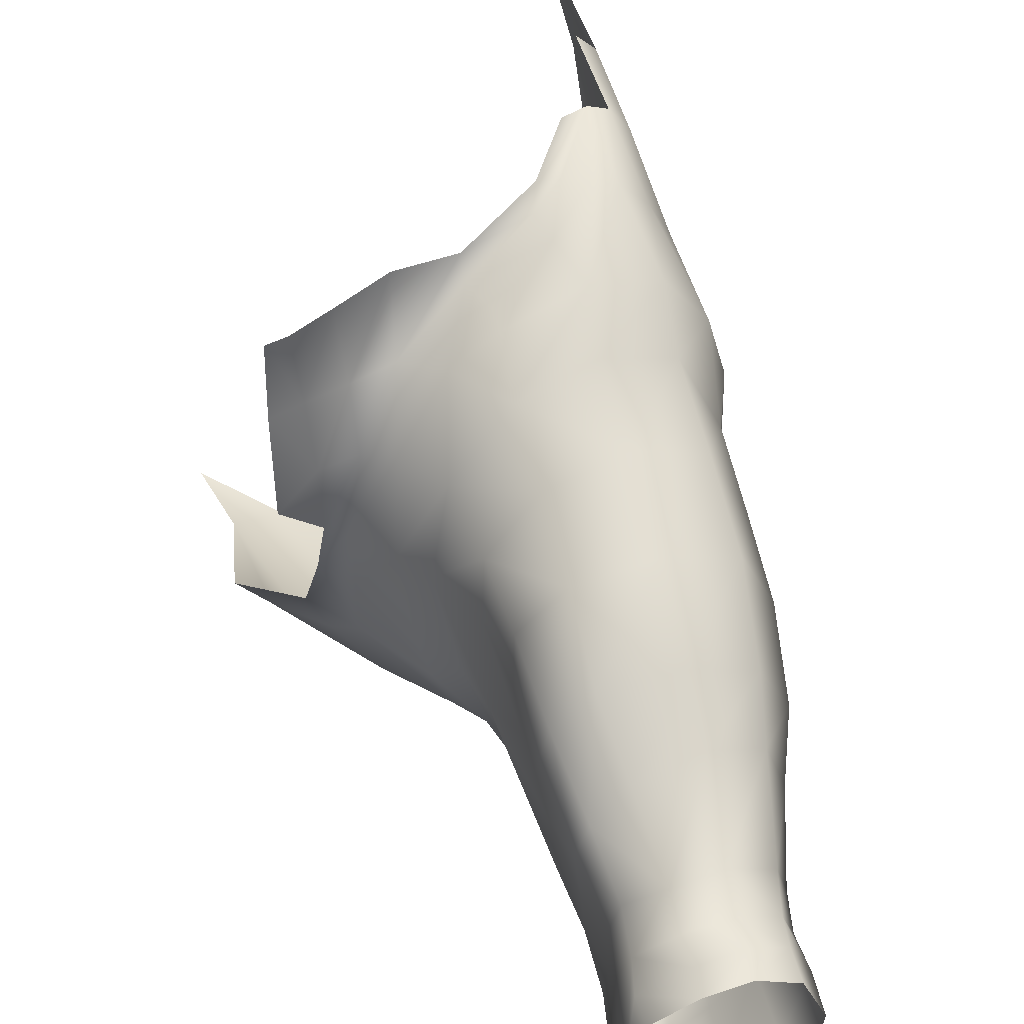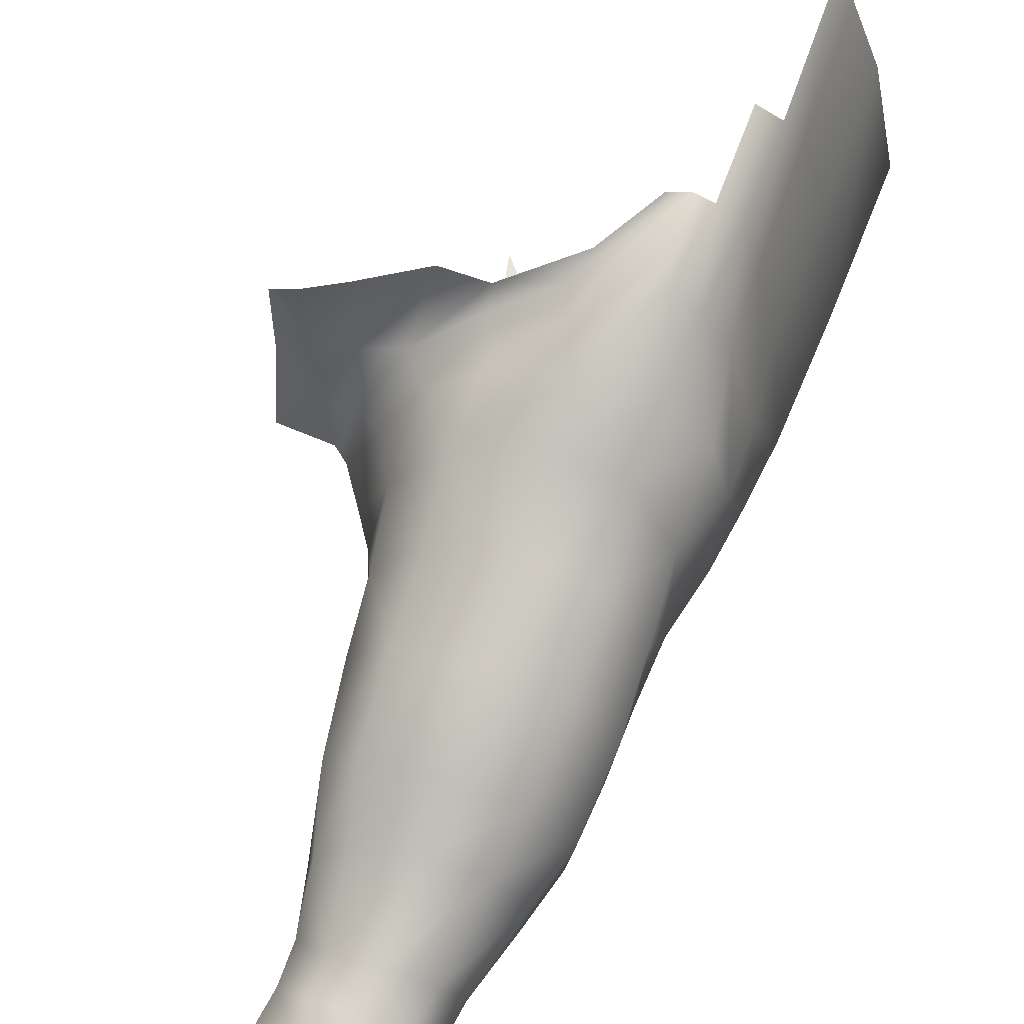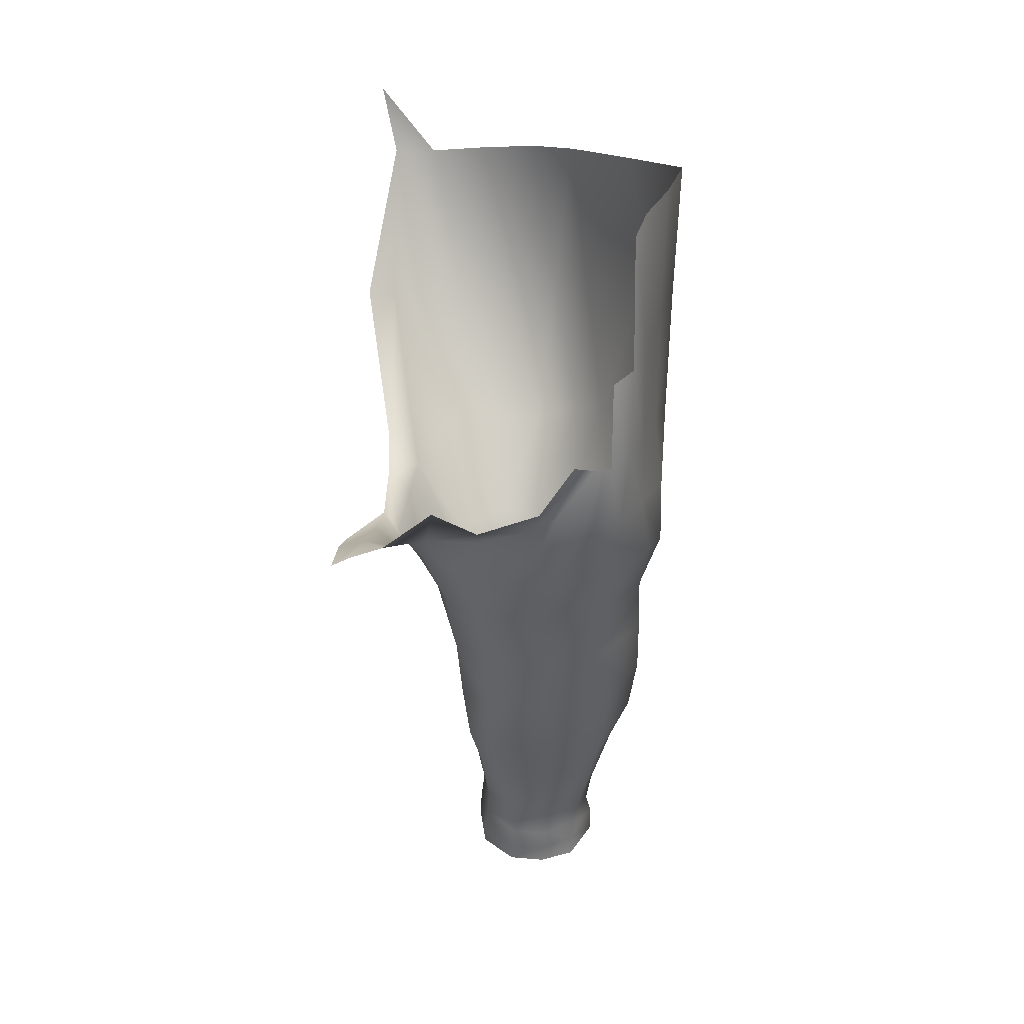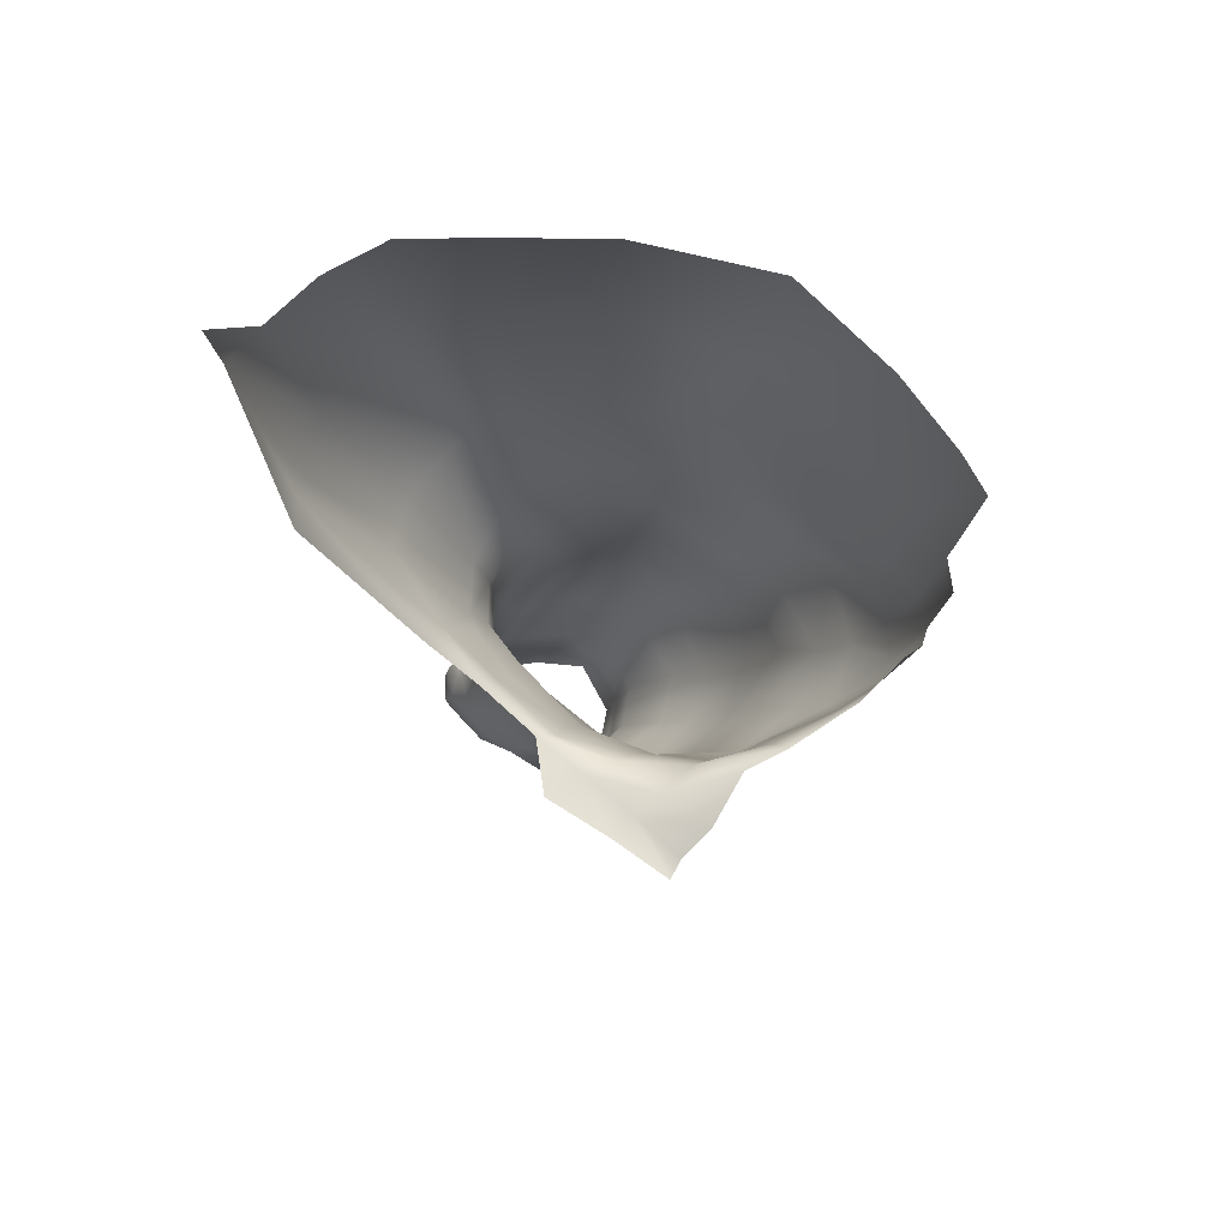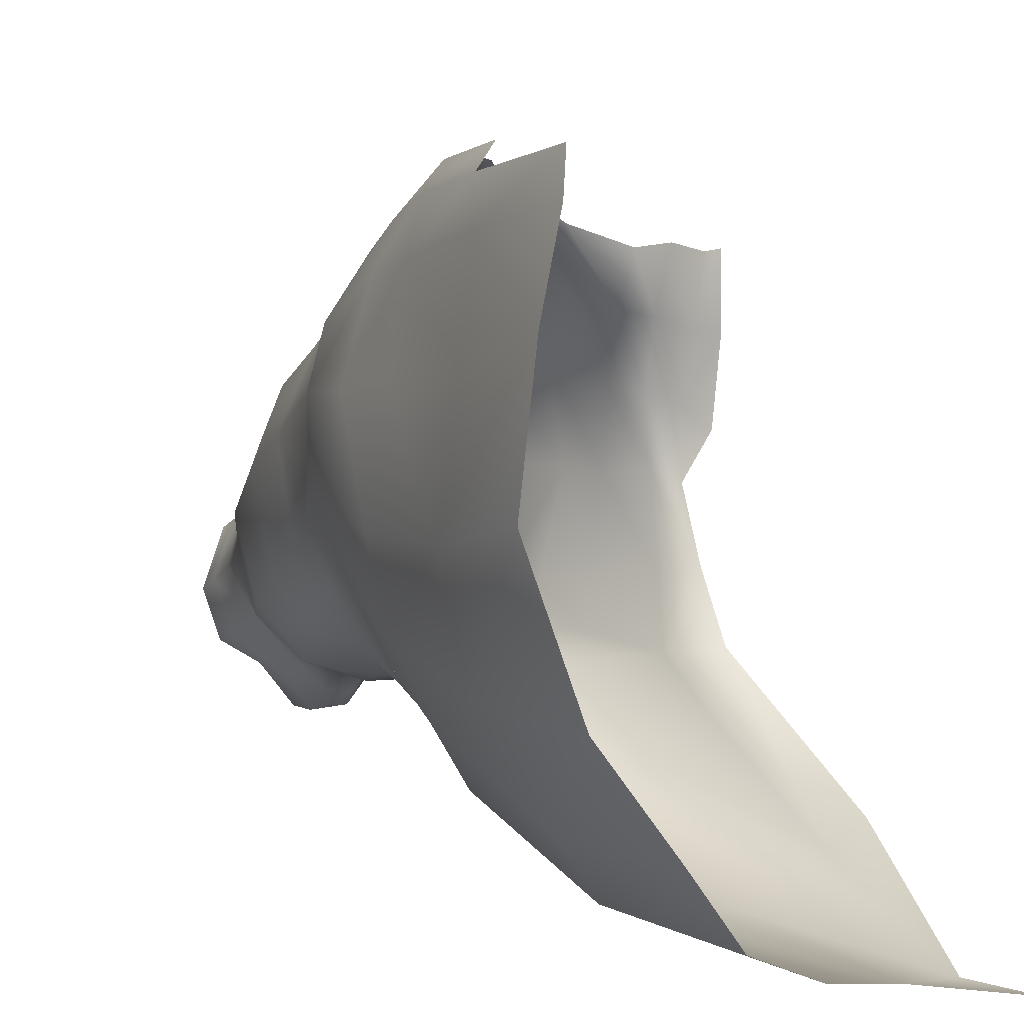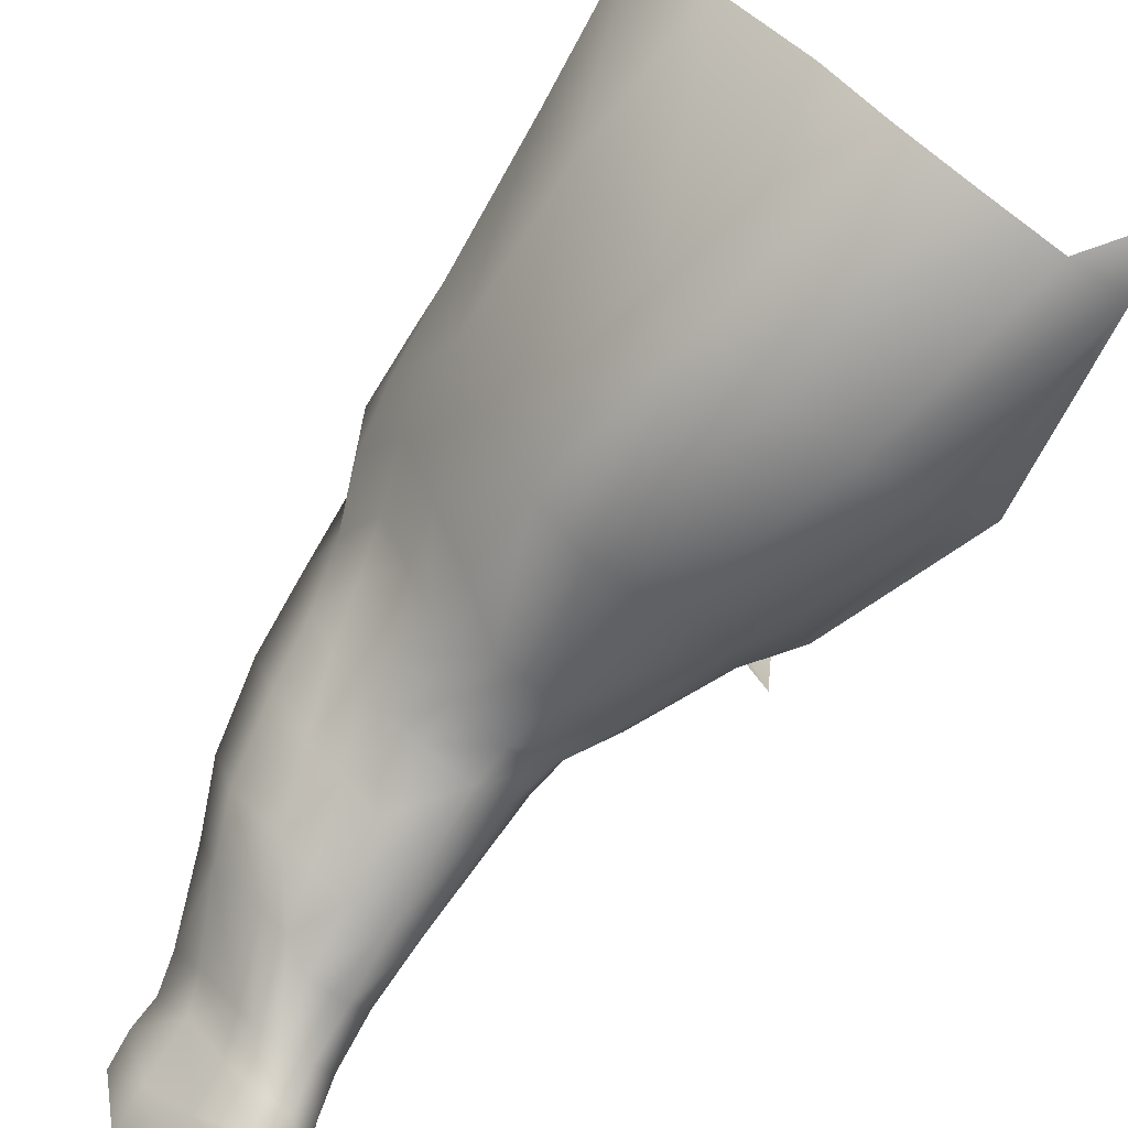
<metadata>
{"format":"obj","ext":"obj","renderer":"f3d","projection":"perspective","resolution":1024,"background":"white","views":[{"elev":39.2,"azim":-16.0,"up":"+Z"},{"elev":54.7,"azim":19.8,"up":"+Z"},{"elev":15.5,"azim":2.1,"up":"+Y"},{"elev":64.6,"azim":-53.8,"up":"+Y"},{"elev":7.3,"azim":154.7,"up":"+Z"},{"elev":-73.2,"azim":148.3,"up":"+Z"}]}
</metadata>
<code>
v  12.45 59.66 -20.64
v  10.47 53.75 -24.62
v  9.782 59.78 -24.23
v  14.45 59.75 -15.34
v  13.15 53.99 -20.66
v  11.31 47.78 -22.87
v  13.2 48.41 -19.87
v  12.98 45.38 -18.93
v  13.84 45.95 -16.36
v  13.55 43.7 -16.51
v  13.78 44.15 -13.31
v  12.88 41.69 -17.53
v  11.62 44.84 -21.23
v  12.37 43.25 -18.97
v  13.67 59.28 -10.64
v  14.22 54.24 -16.51
v  14.02 49.09 -16.78
v  13.76 46.69 -13.07
v  12.83 46.74 -9.9
v  13.21 44.16 -11.32
v  11.96 46.26 -8.36
v  11.63 43.76 -9.338
v  10.98 46.11 -7.422
v  13.45 49.38 -12.69
v  12.84 49.28 -9.267
v  12.25 49.02 -7.532
v  11.52 48.87 -6.619
v  10.84 48.85 -6.392
v  10.14 46.22 -7.191
v  9.393 46.64 -7.26
v  10.07 48.84 -6.662
v  8.679 46.75 -7.289
v  12.34 52.75 -6.915
v  11.55 52.33 -6.083
v  12.74 58.73 -7.573
v  12.3 58.01 -6.15
v  12.81 53.59 -8.413
v  13.53 54.23 -12.05
v  9.218 43.3 -8.725
v  8.639 44.85 -8.087
v  8.369 45.89 -7.813
v  6.118 45.58 -8.531
v  2.424 44.19 -11.43
v  4.204 46.21 -9.235
v  2.182 44.78 -9.163
v  1.118 44.27 -11.88
v  1.373 44.13 -14.29
v  2.568 43.84 -13.73
v  3.874 44.53 -11.2
v  0.7661 44.25 -9.473
v  3.894 40.9 -16.3
v  4.517 41.22 -13.27
v  3.117 42.13 -16.44
v  3.484 43.1 -13.49
v  2.196 43.49 -16.17
v  1.49 44.26 -16.56
v  0 43.45 -15.07
v  0 43.99 -12.03
v  0 43.91 -9.408
v  11.85 32.73 -19.06
v  12.63 34.68 -18
v  10.96 32.13 -16.84
v  11.34 33.87 -15.64
v  9.063 31.7 -16.04
v  12.98 37.17 -16.33
v  10.39 29.42 -18.68
v  10.97 30.01 -20.24
v  8.814 29.14 -17.91
v  7.235 29.12 -18.19
v  10.31 41.12 -22.12
v  8.474 42.88 -23.68
v  10.49 42.74 -22.22
v  11.1 41.21 -20.93
v  11.23 42.92 -20.99
v  11.98 41.41 -19.51
v  11.68 39.7 -20.37
v  12.56 39.93 -18.97
v  12.43 37.77 -19.79
v  12.08 35.16 -20.9
v  11.42 33.25 -21.62
v  10.35 30.72 -22.06
v  10.74 28.76 -20.61
v  10.07 28.08 -19.03
v  10.78 39.64 -21.52
v  11.13 37.6 -21.58
v  10.96 27.82 -21.21
v  9.976 27.18 -19.24
v  9.962 29.5 -22.46
v  9.088 30.86 -23.45
v  9.973 33.54 -23.2
v  10.52 35.44 -22.88
v  9.856 37.55 -22.29
v  9.919 39.54 -22.24
v  8.676 40.92 -23.02
v  6.46 42.45 -23.4
v  8.261 46.76 -25.55
v  9.446 35.28 -23.25
v  8.715 37.33 -23.14
v  9.063 33.39 -23.54
v  8.627 30.93 -23.88
v  8.764 29.61 -23.93
v  5.755 46.57 -25.6
v  4.249 52.64 -27.7
v  2.163 52.55 -26.98
v  1.186 59.34 -28.26
v  1.185 52.52 -26.33
v  0.042 52.82 -25.42
v  1.288 46.74 -21.32
v  2.165 47.33 -23.22
v  2.632 45.26 -21.63
v  3.618 46.57 -24.72
v  4.76 41.9 -22.35
v  6.831 40.65 -23.02
v  8.779 39.53 -23
v  4.106 42.07 -21.16
v  5.389 40.52 -22
v  6.96 39.37 -23
v  8.244 35.06 -23.79
v  1.485 45.5 -19.02
v  2.41 44.48 -19.17
v  3.644 42 -19.64
v  4.686 40.72 -19.96
v  5.729 39.08 -22.1
v  6.89 35.07 -23.71
v  8.073 32.77 -23.8
v  7.859 31.02 -24.37
v  7.687 29.86 -24.98
v  5.018 38.89 -19.87
v  5.892 34.92 -22.78
v  6.765 32.74 -24.02
v  6.808 30.99 -24.5
v  6.641 29.78 -25.22
v  4.792 38.69 -16.28
v  5.468 27.59 -23.1
v  5.671 28.68 -20.76
v  5.739 29.12 -22.59
v  5.962 30.24 -22.09
v  6.017 30.73 -23.7
v  6.027 32.54 -23.03
v  5.536 34.4 -20.35
v  5.431 36.87 -19.19
v  5.046 36.44 -16.92
v  5.06 34.29 -18.18
v  5.47 31.89 -19.23
v  5.777 32.15 -21.2
v  5.844 29.99 -20.31
v  5.833 29.54 -24.25
v  5.637 28.72 -24.94
v  6.473 28.96 -25.8
v  5.582 27.98 -25.3
v  6.427 28.17 -25.98
v  5.797 26.83 -25.38
v  6.625 27.11 -26.14
v  5.474 26.35 -23.36
v  5.536 27.14 -21.72
v  8.694 27.82 -18.39
v  7.295 27.83 -18.54
v  5.966 28.33 -19.63
v  6.066 29.58 -18.97
v  5.798 26.52 -20.35
v  5.747 27.34 -20
v  7.147 26.89 -18.87
v  8.659 26.94 -18.63
v  8.607 26.13 -18.98
v  7.136 26.12 -19.21
v  7.534 29.05 -25.83
v  8.769 28.07 -24.46
v  10.11 27.63 -23.38
v  10.95 26.67 -21.69
v  10.01 26.23 -19.64
v  7.579 28.25 -26.03
v  7.776 27.14 -26.05
v  8.874 26.68 -24.5
v  10.12 26.02 -23.68
v  5.058 43.13 -10.71
v  6.096 45.02 -9.222
v  12.93 42.02 -13.56
v  11.48 41.87 -10.7
v  9.044 41.58 -10.03
v  6.435 41.23 -10.81
v  6.588 43.18 -9.741
v  6.655 44.08 -9.583
v  11.66 39.42 -12.36
v  9.275 39.16 -11.53
v  9.152 36.15 -12.94
v  6.55 38.87 -12.17
v  6.559 36.19 -13.42
v  6.545 33.66 -15.03
v  5.327 33.83 -16.25
v  5.072 36.42 -14.95
v  4.878 38.8 -14.11
v  12.98 39.57 -14.98
v  11.65 36.54 -13.8
v  9.207 33.51 -14.7
v  6.944 31.69 -16.73
v  5.823 31.66 -17.92
v  10.14 44.16 -23.01
v  10.06 47.3 -24.79
v  8.979 53.41 -26.8
v  7.938 59.7 -26.75
v  5.504 59.53 -27.83
v  6.668 52.92 -27.68
v  3.006 59.34 -28.2
v  0.5931 62.3 -28.05
g horse
f 1 2 3
f 4 5 1
f 2 1 5
f 5 6 2
f 7 6 5
f 8 6 7
f 9 8 7
f 8 9 10
f 10 9 11
f 10 11 12
f 8 13 6
f 14 13 8
f 8 10 14
f 12 14 10
f 15 16 4
f 16 5 4
f 16 7 5
f 17 7 16
f 9 7 17
f 17 18 9
f 11 9 18
f 19 11 18
f 11 19 20
f 21 20 19
f 20 21 22
f 21 23 22
f 24 17 16
f 18 17 24
f 25 18 24
f 25 19 18
f 19 25 26
f 19 26 21
f 26 27 21
f 21 27 23
f 28 23 27
f 28 29 23
f 28 30 29
f 31 30 28
f 30 31 32
f 26 25 33
f 34 26 33
f 34 27 26
f 35 36 37
f 15 35 37
f 15 37 38
f 38 16 15
f 24 16 38
f 38 25 24
f 25 38 37
f 33 25 37
f 37 36 33
f 22 23 39
f 29 39 23
f 39 29 40
f 30 40 29
f 41 40 30
f 32 41 30
f 42 41 32
f 43 44 45
f 46 43 45
f 47 43 46
f 48 43 47
f 48 49 43
f 46 45 50
f 51 52 53
f 53 52 54
f 54 55 53
f 48 55 54
f 48 56 55
f 47 56 48
f 57 56 47
f 47 58 57
f 58 47 46
f 46 59 58
f 50 59 46
f 60 61 62
f 62 61 63
f 63 64 62
f 63 61 65
f 66 67 60
f 66 60 62
f 68 66 62
f 68 62 64
f 68 64 69
f 70 71 72
f 72 73 70
f 73 72 74
f 73 74 75
f 76 73 75
f 75 77 76
f 78 76 77
f 77 65 78
f 61 78 65
f 79 78 61
f 60 79 61
f 80 79 60
f 67 80 60
f 80 67 81
f 67 82 81
f 66 82 67
f 82 66 83
f 68 83 66
f 84 70 73
f 84 73 76
f 85 84 76
f 76 78 85
f 78 79 85
f 86 83 87
f 86 82 83
f 88 82 86
f 81 82 88
f 81 88 89
f 81 89 80
f 80 89 90
f 90 79 80
f 79 90 91
f 85 79 91
f 91 92 85
f 92 84 85
f 93 84 92
f 70 84 93
f 93 94 70
f 94 71 70
f 94 95 71
f 71 95 96
f 97 98 92
f 97 92 91
f 91 99 97
f 90 99 91
f 99 90 100
f 100 90 89
f 101 100 89
f 89 88 101
f 96 95 102
f 103 96 102
f 102 104 103
f 105 103 104
f 105 104 106
f 107 105 106
f 106 108 107
f 109 108 106
f 109 110 108
f 109 111 110
f 112 110 111
f 111 95 112
f 113 112 95
f 95 94 113
f 114 113 94
f 114 94 93
f 93 98 114
f 93 92 98
f 111 102 95
f 111 104 102
f 111 106 104
f 109 106 111
f 115 110 112
f 116 115 112
f 113 116 112
f 117 116 113
f 117 113 114
f 98 117 114
f 117 98 118
f 97 118 98
f 118 97 99
f 110 119 108
f 120 119 110
f 115 120 110
f 120 115 121
f 122 121 115
f 115 116 122
f 122 116 123
f 116 117 123
f 124 123 117
f 117 118 124
f 125 124 118
f 118 99 125
f 99 126 125
f 126 99 100
f 100 127 126
f 127 100 101
f 119 55 56
f 55 119 120
f 120 53 55
f 53 120 121
f 121 51 53
f 51 121 122
f 51 122 128
f 122 123 128
f 128 123 129
f 123 124 129
f 129 124 130
f 130 124 125
f 125 131 130
f 126 131 125
f 126 132 131
f 51 128 133
f 134 135 136
f 136 135 137
f 138 136 137
f 139 138 137
f 130 138 139
f 129 130 139
f 139 140 129
f 128 129 140
f 141 128 140
f 141 133 128
f 133 141 142
f 142 141 143
f 143 141 140
f 140 144 143
f 140 145 144
f 145 146 144
f 137 146 145
f 137 135 146
f 139 137 145
f 145 140 139
f 138 130 131
f 147 138 131
f 147 131 132
f 132 148 147
f 132 149 148
f 149 150 148
f 151 150 149
f 151 152 150
f 153 152 151
f 152 154 150
f 150 154 134
f 148 150 134
f 136 148 134
f 147 148 136
f 136 138 147
f 134 154 155
f 135 134 155
f 156 83 68
f 156 68 157
f 157 68 69
f 69 158 157
f 158 69 159
f 146 158 159
f 135 158 146
f 155 158 135
f 155 160 161
f 158 155 161
f 162 158 161
f 157 158 162
f 163 157 162
f 156 157 163
f 156 163 87
f 156 87 83
f 163 164 87
f 164 163 165
f 165 163 162
f 161 165 162
f 160 165 161
f 127 132 126
f 166 132 127
f 166 127 101
f 166 101 167
f 167 101 88
f 167 88 168
f 88 86 168
f 86 169 168
f 87 169 86
f 170 169 87
f 87 164 170
f 171 166 167
f 166 149 132
f 166 151 149
f 151 166 171
f 153 151 171
f 153 171 172
f 173 172 171
f 173 171 167
f 168 173 167
f 174 173 168
f 174 168 169
f 175 176 49
f 177 11 20
f 20 178 177
f 178 20 22
f 22 179 178
f 39 179 22
f 179 39 180
f 180 39 181
f 181 175 180
f 181 182 175
f 182 176 175
f 182 40 176
f 176 40 41
f 176 41 42
f 42 49 176
f 49 42 44
f 43 49 44
f 40 182 181
f 40 181 39
f 183 177 178
f 178 184 183
f 178 179 184
f 179 180 184
f 184 185 183
f 49 48 54
f 49 54 175
f 175 54 52
f 180 175 52
f 52 186 180
f 184 180 186
f 184 186 187
f 184 187 185
f 188 185 187
f 188 187 189
f 189 187 190
f 187 191 190
f 191 187 186
f 191 186 52
f 12 11 177
f 177 192 12
f 192 177 183
f 193 192 183
f 183 185 193
f 194 193 185
f 185 188 194
f 195 194 188
f 188 196 195
f 196 188 189
f 196 189 144
f 144 189 143
f 190 143 189
f 142 143 190
f 133 142 190
f 133 190 191
f 191 51 133
f 51 191 52
f 146 159 144
f 144 159 196
f 159 69 196
f 196 69 195
f 69 64 195
f 64 194 195
f 64 63 194
f 63 193 194
f 63 65 193
f 192 193 65
f 65 77 192
f 12 192 77
f 77 75 12
f 75 14 12
f 75 74 14
f 14 74 13
f 13 74 72
f 13 72 197
f 6 13 197
f 6 197 198
f 6 198 2
f 2 198 199
f 2 199 3
f 3 199 200
f 200 199 201
f 71 197 72
f 198 197 71
f 198 71 96
f 198 96 199
f 199 96 202
f 201 199 202
f 203 201 202
f 105 204 203
f 105 203 103
f 203 202 103
f 96 103 202

</code>
